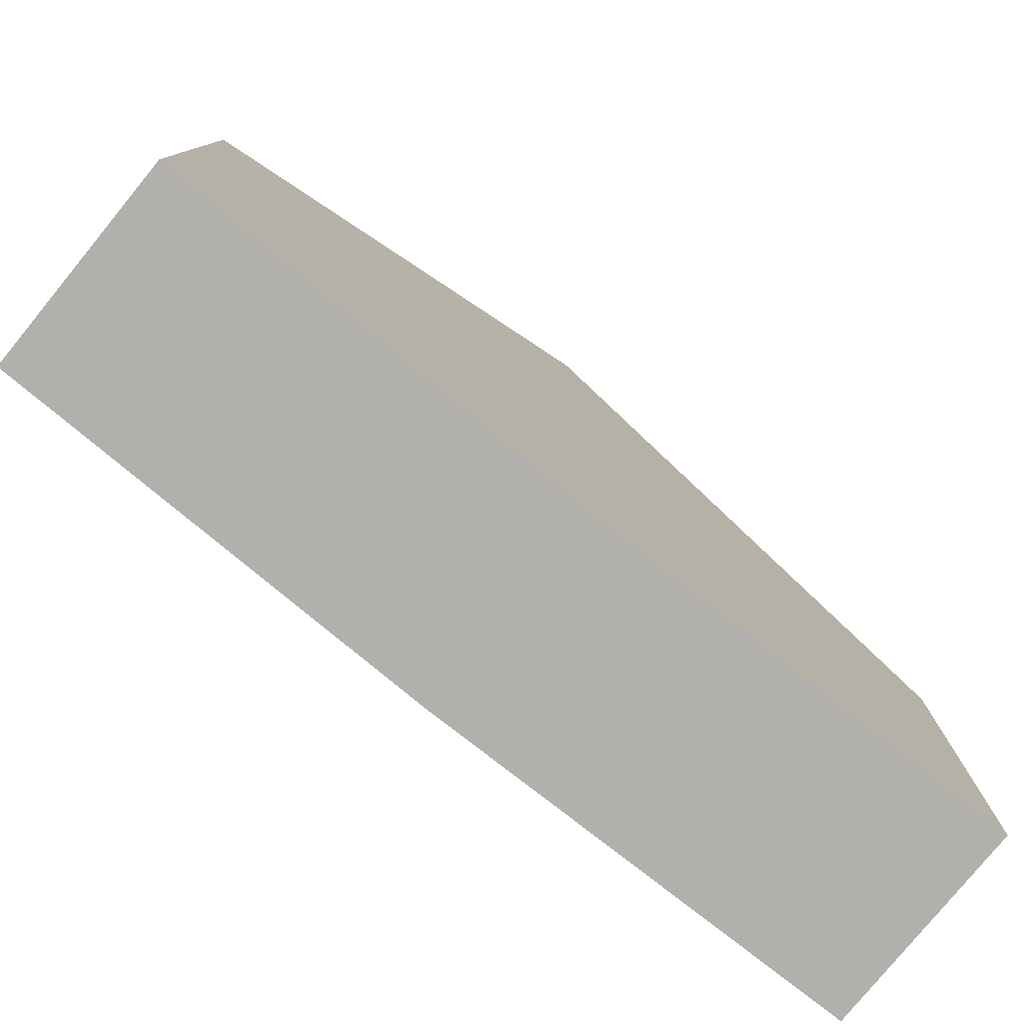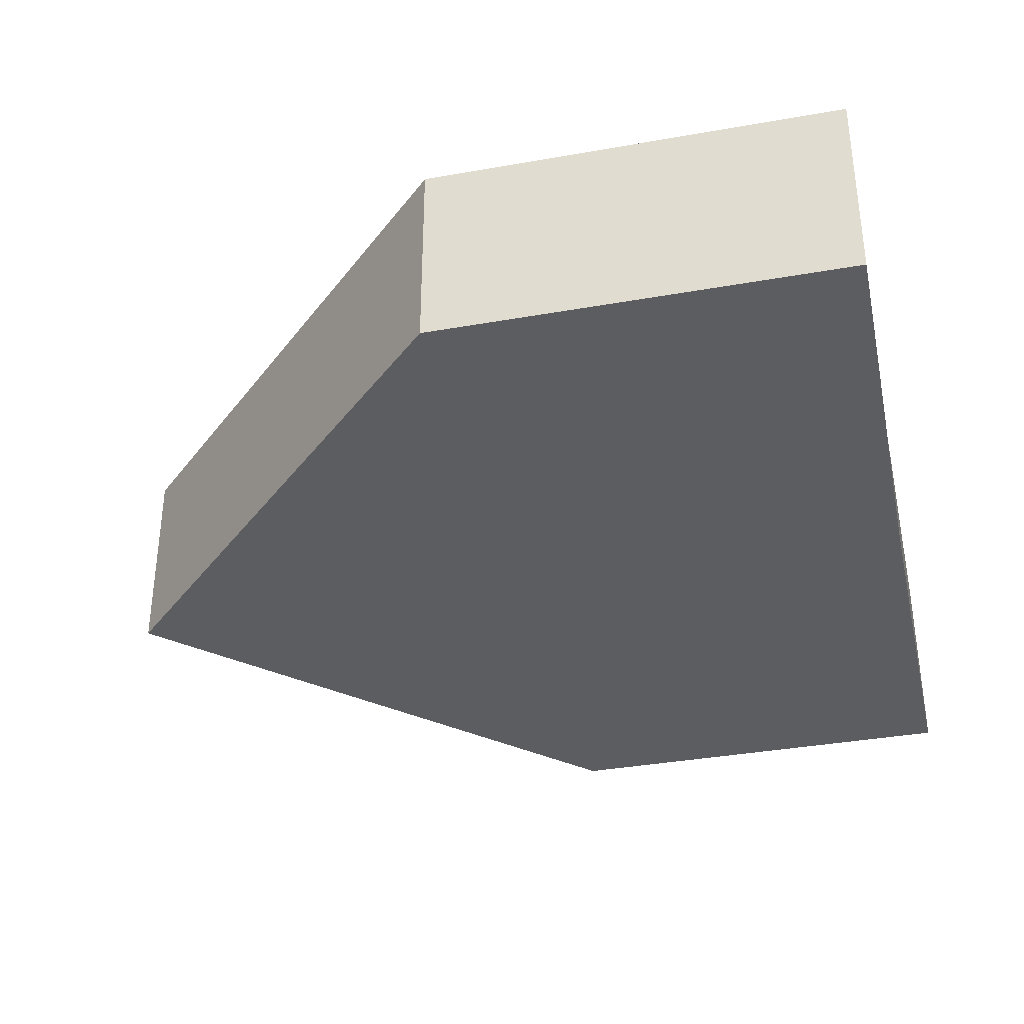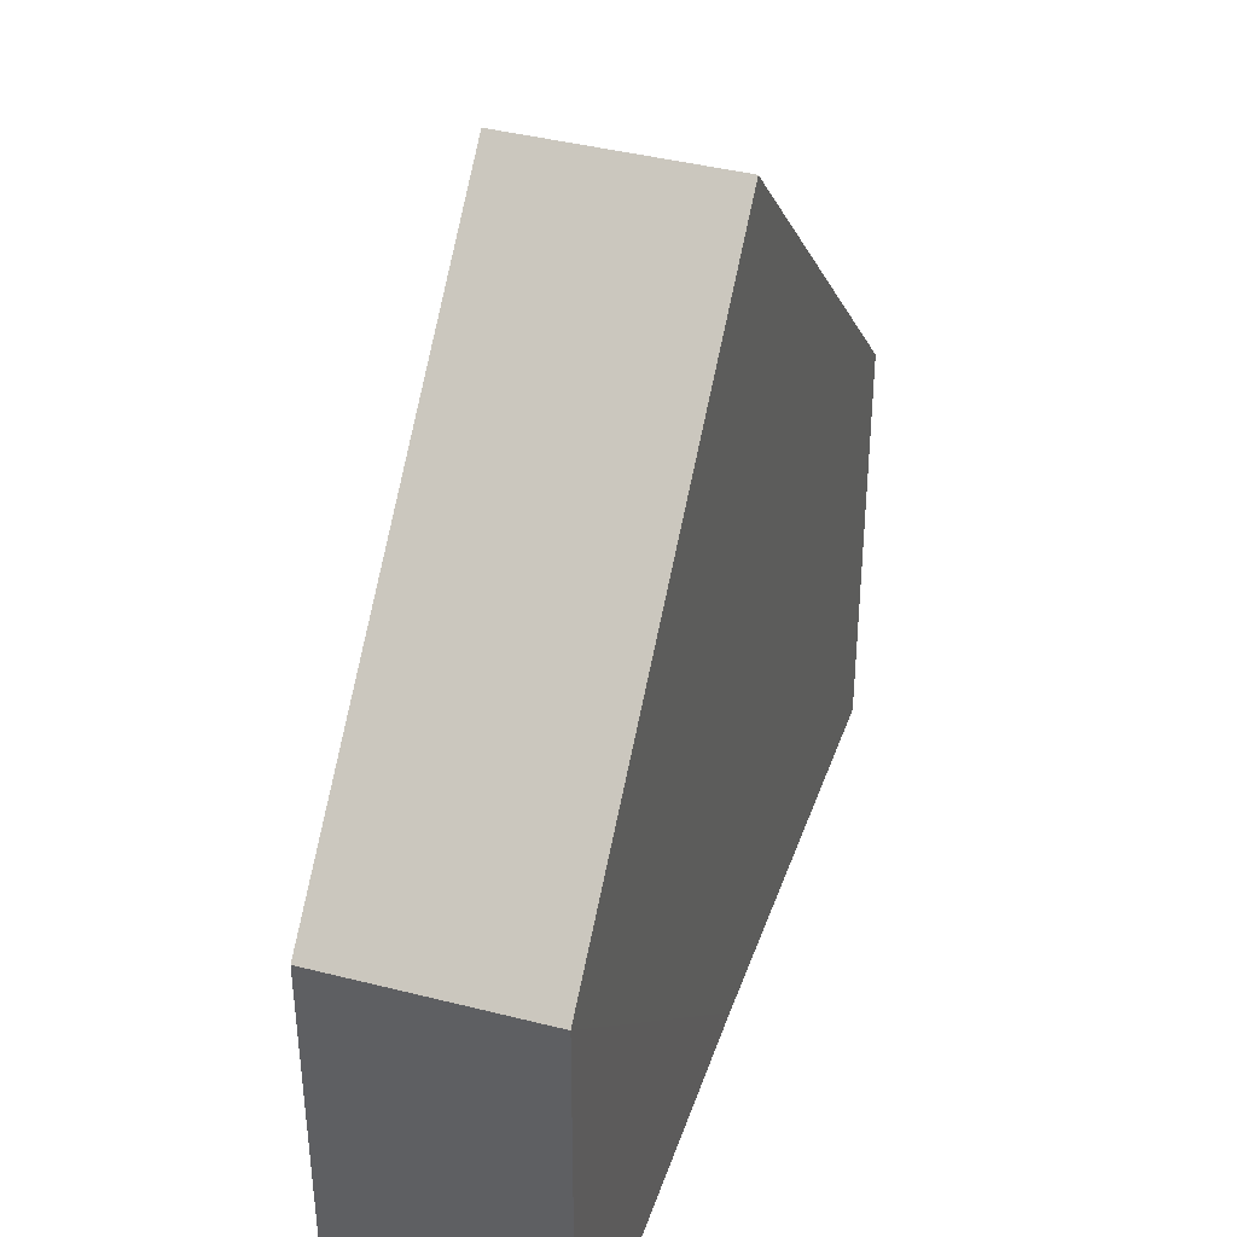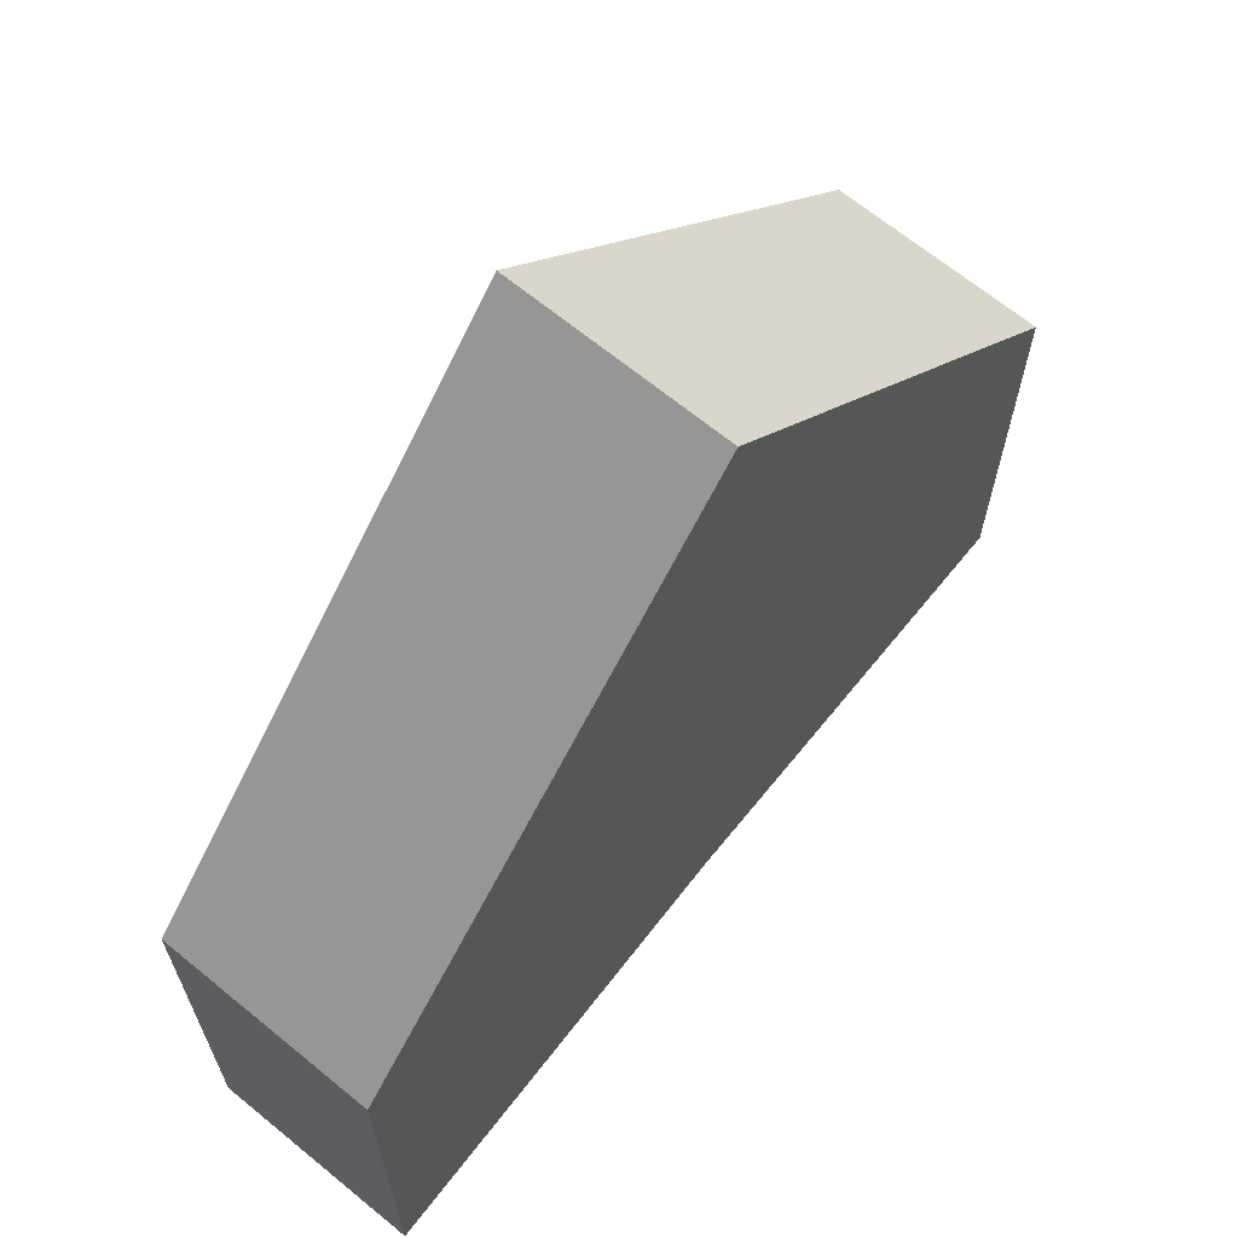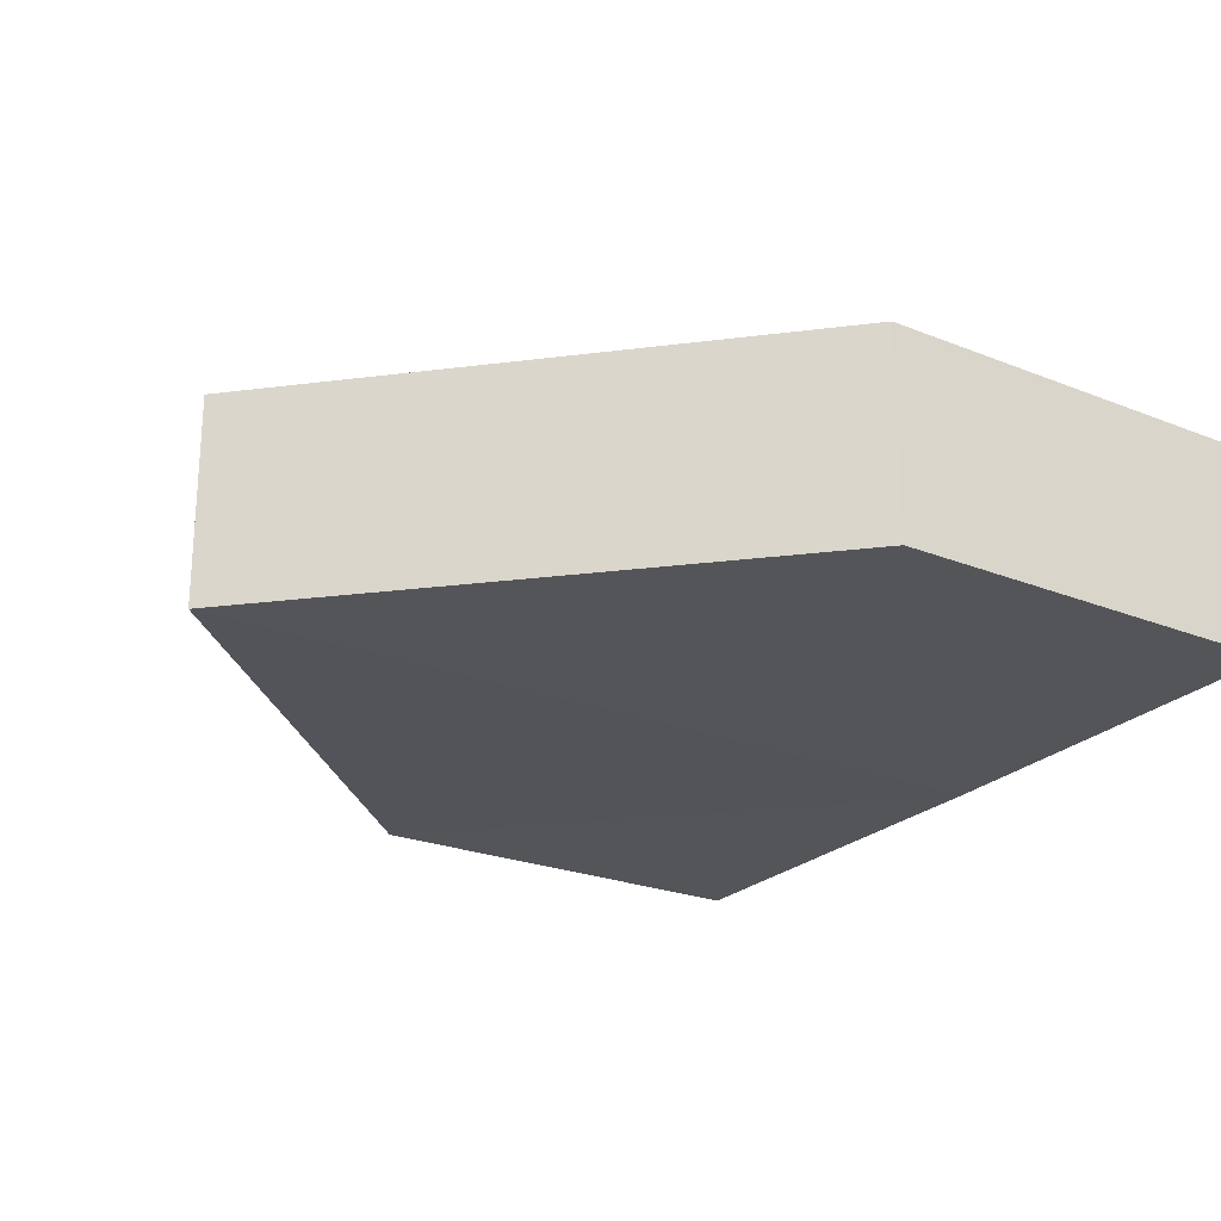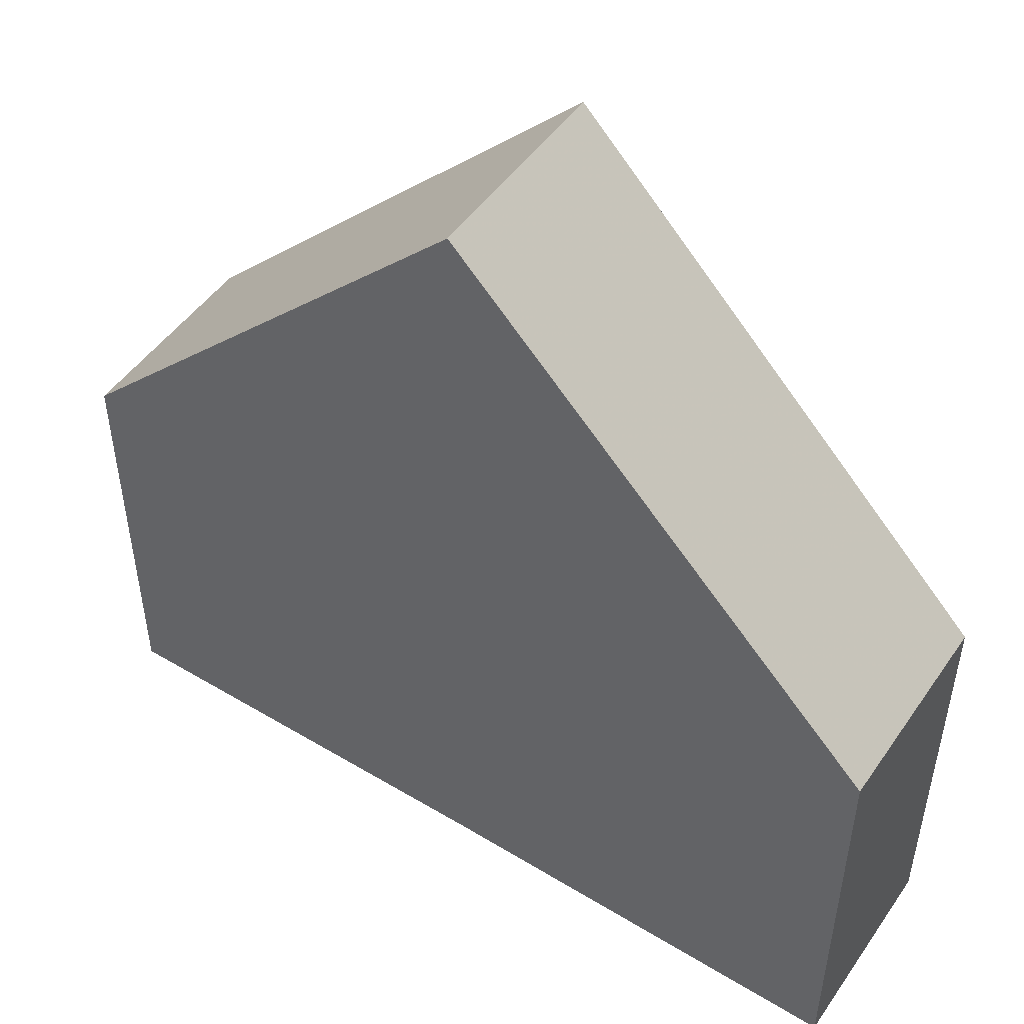
<metadata>
{"format":"obj","ext":"obj","renderer":"f3d","projection":"perspective","resolution":1024,"background":"white","views":[{"elev":-79.1,"azim":-39.1,"up":"+Y"},{"elev":-36.2,"azim":-77.3,"up":"+Z"},{"elev":39.4,"azim":107.8,"up":"+Y"},{"elev":66.3,"azim":-51.4,"up":"+Y"},{"elev":-23.9,"azim":-123.0,"up":"+Z"},{"elev":49.2,"azim":33.7,"up":"+Y"}]}
</metadata>
<code>
o 926
v 2204 1855 7.202
v 2204 1855 7.197
v 2204 1855 7.197
v 2204 1855 7.197
v 2204 1855 7.202
v 2204 1855 7.202
v 2204 1855 7.202
v 2204 1855 7.197
v 2204 1855 7.202
v 2204 1855 7.202
v 2204 1855 7.197
v 2204 1855 7.197
v 2204 1855 7.197
v 2204 1855 7.202
v 2204 1855 7.202
v 2204 1855 7.202
v 2204 1855 7.202
v 2204 1855 7.202
v 2204 1855 7.202
v 2204 1855 7.202
v 2204 1855 7.197
v 2204 1855 7.197
v 2204 1855 7.197
v 2204 1855 7.197
v 2204 1855 7.197
v 2204 1855 7.202
v 2204 1855 7.202
v 2204 1855 7.197
v 2204 1855 7.197
v 2204 1855 7.202
v 2204 1855 7.197
v 2204 1855 7.197
f 1 2 3
f 1 4 5
f 4 6 7
f 8 9 3
f 10 11 2
f 12 11 13
f 12 14 15
f 16 14 17
f 18 11 17
f 18 10 19
f 19 9 20
f 19 21 22
f 23 21 3
f 24 25 23
f 24 26 17
f 27 26 9
f 28 9 26
f 28 29 21
f 24 30 31
f 30 29 32

</code>
